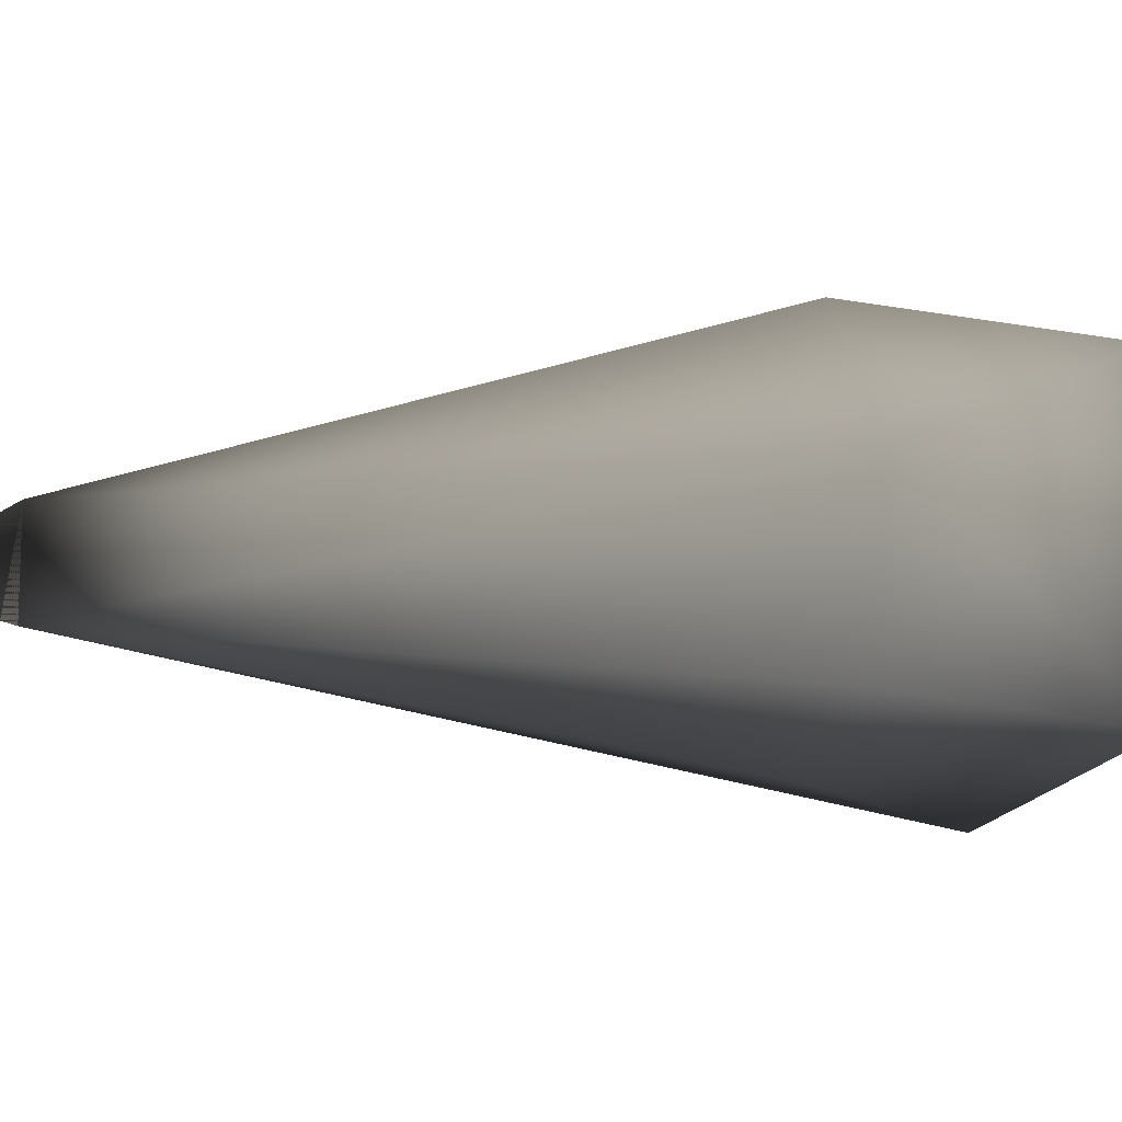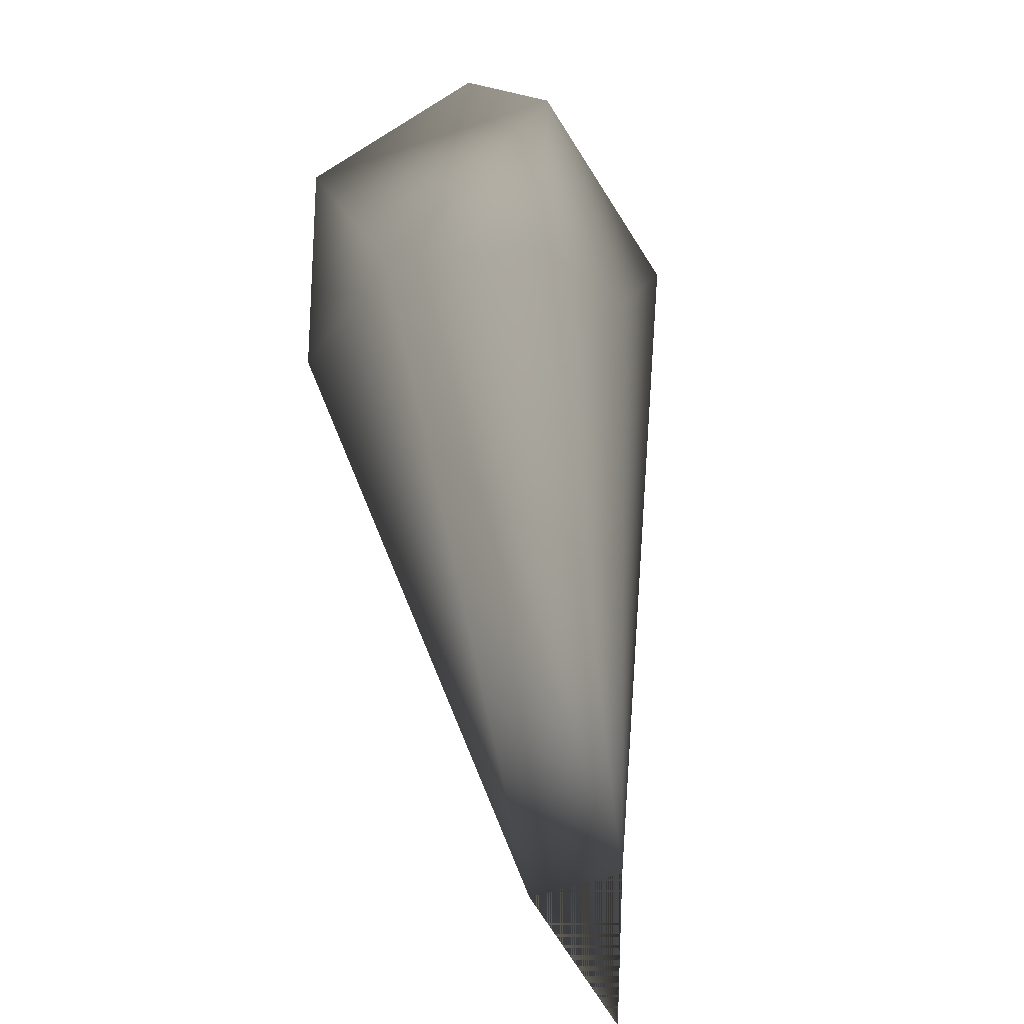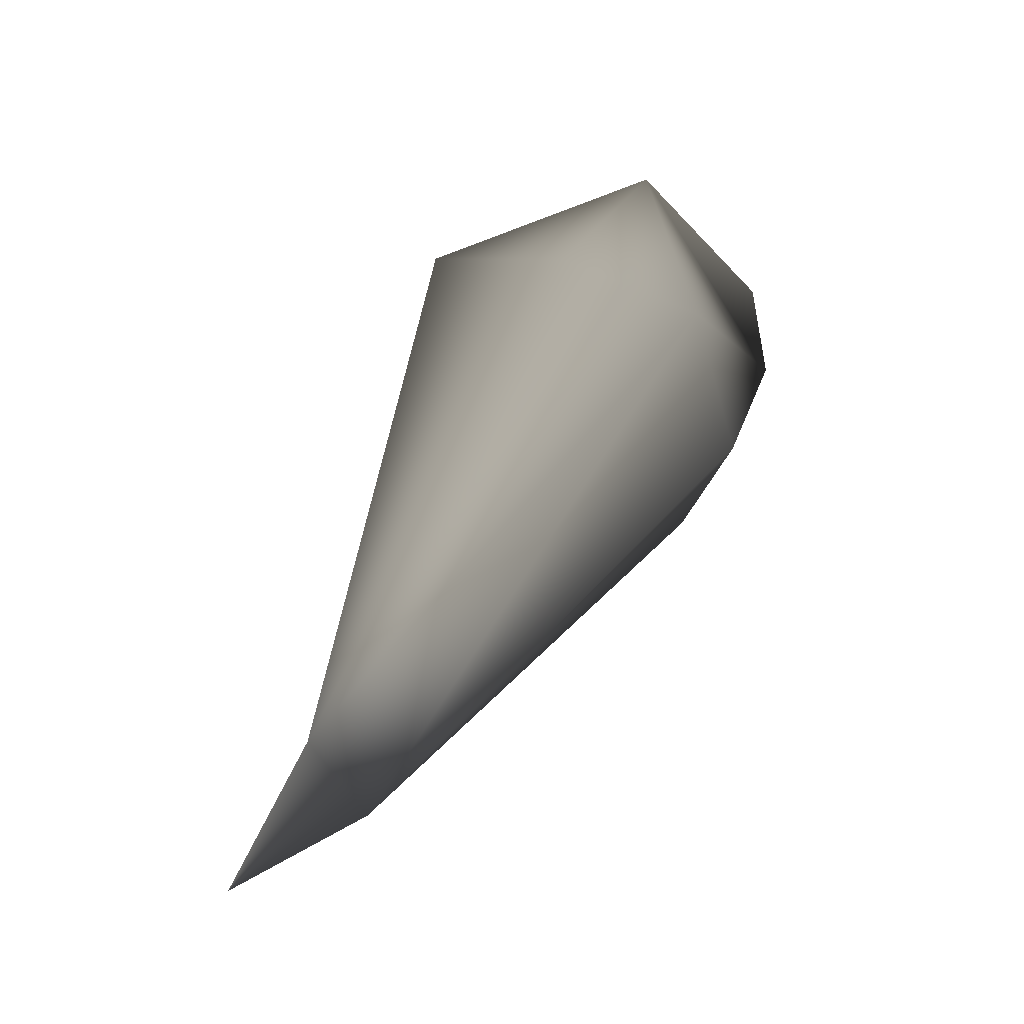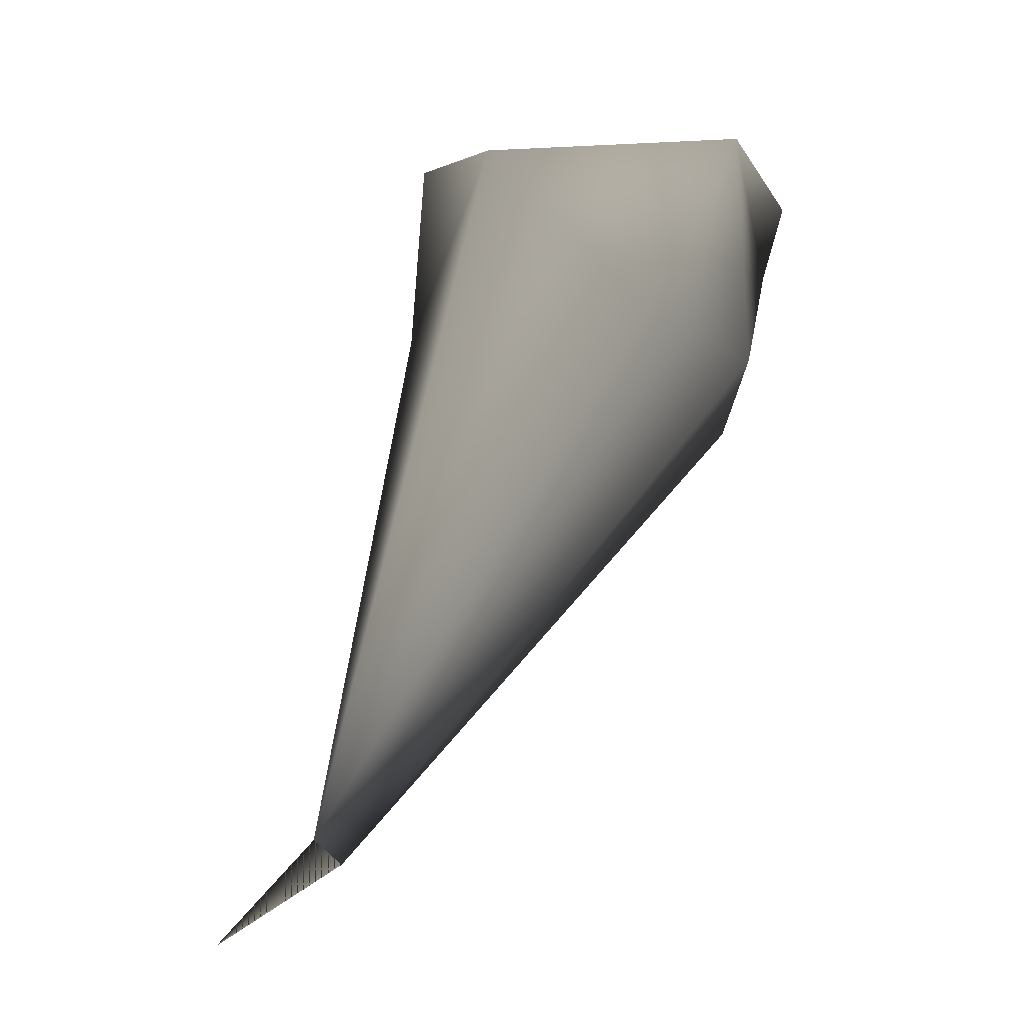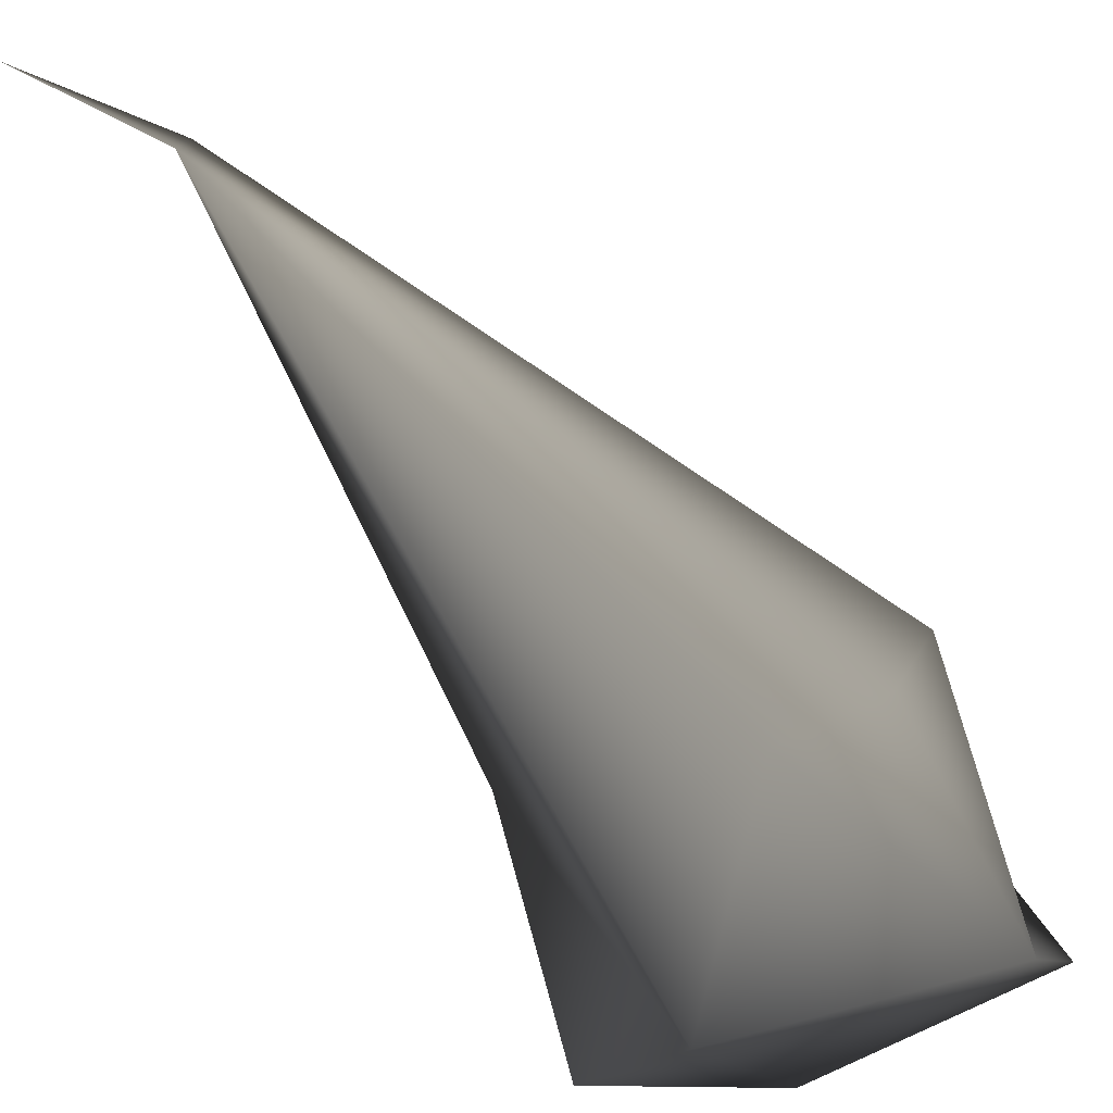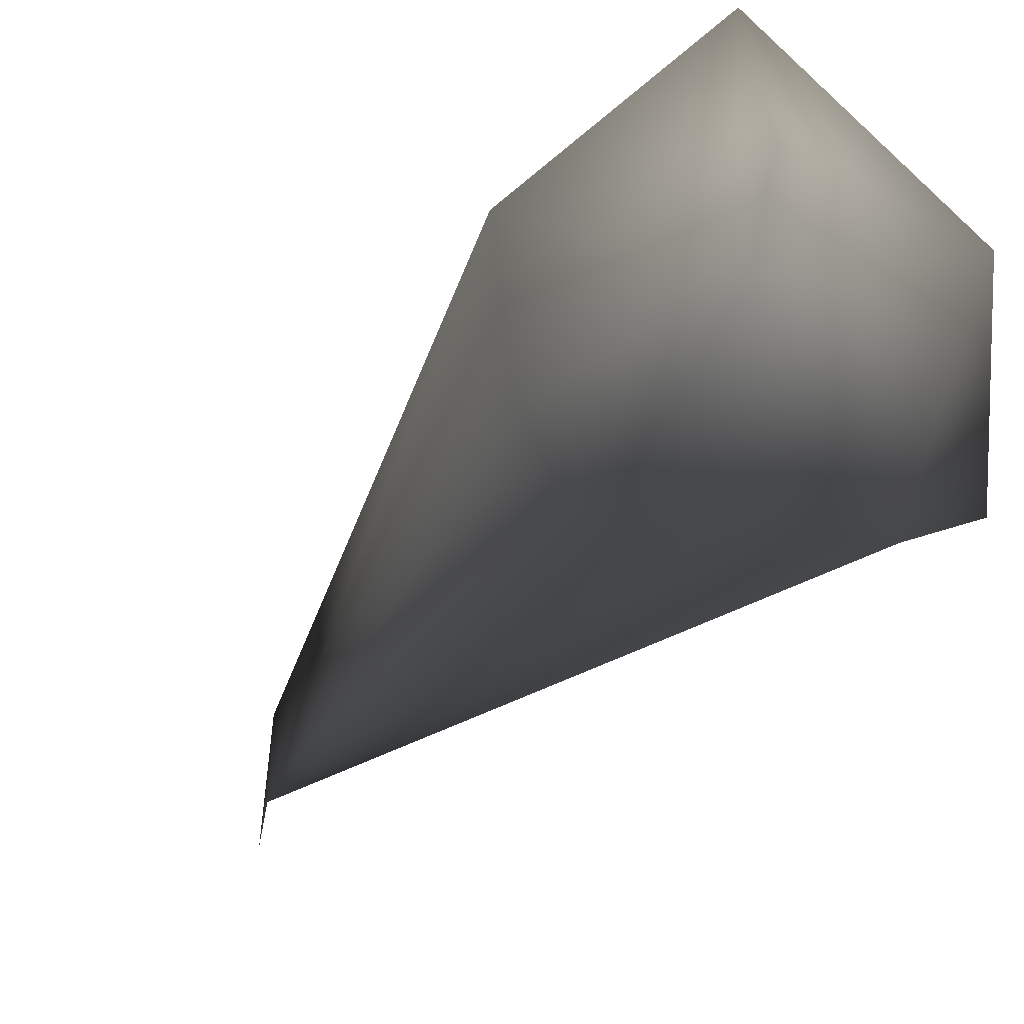
<metadata>
{"format":"obj","ext":"obj","renderer":"f3d","projection":"perspective","resolution":1024,"background":"white","views":[{"elev":-12.7,"azim":67.6,"up":"+Z"},{"elev":-50.1,"azim":111.6,"up":"+Y"},{"elev":-63.3,"azim":32.8,"up":"+Y"},{"elev":-24.2,"azim":12.1,"up":"+Y"},{"elev":-78.1,"azim":14.1,"up":"+Z"},{"elev":-41.5,"azim":120.1,"up":"+Z"}]}
</metadata>
<code>
v 0.9282 1.22 -0.4635 0.7529 0.7529 0.7529
v 0.1377 -0.0549 -0.1257 0.7529 0.7529 0.7529
v 0.6609 1.725 -0.5001 0.7529 0.7529 0.7529
v 0.6588 1.731 0.4638 0.7529 0.7529 0.7529
v 0.1377 -0.0549 0.1257 0.7529 0.7529 0.7529
v 1.071 1.22 0.4158 0.7529 0.7529 0.7529
v 1.298 1.22 0.0786 0.7529 0.7529 0.7529
v 0.8226 2.037 -0.0327 0.7529 0.7529 0.7529
v 1.316 1.771 0.3198 0.7529 0.7529 0.7529
v 1.397 1.851 -0.1917 0.7529 0.7529 0.7529
v 1.314 1.748 -0.399 0.7529 0.7529 0.7529
v 0.3717 1.345 0.1497 0.7529 0.7529 0.7529
v 1.177 1.208 -0.3294 0.7529 0.7529 0.7529
v 0.4185 1.821 -0.2958 0.7529 0.7529 0.7529
v 0.4176 1.849 0.2205 0.7529 0.7529 0.7529
v -0.1533 -0.2844 0 0.7529 0.7529 0.7529
f 1 2 3
f 4 5 6
f 5 7 6
f 8 9 10
f 8 11 3
f 2 12 3
f 7 11 9
f 11 1 3
f 8 4 9
f 4 12 5
f 6 9 4
f 9 6 7
f 7 13 11
f 2 13 7
f 5 2 7
f 5 12 2
f 8 14 15
f 8 15 4
f 14 3 12
f 8 3 14
f 13 1 11
f 2 1 13
f 14 12 15
f 12 4 15
f 16 5 2
f 16 2 5
f 9 11 10
f 8 10 11

</code>
